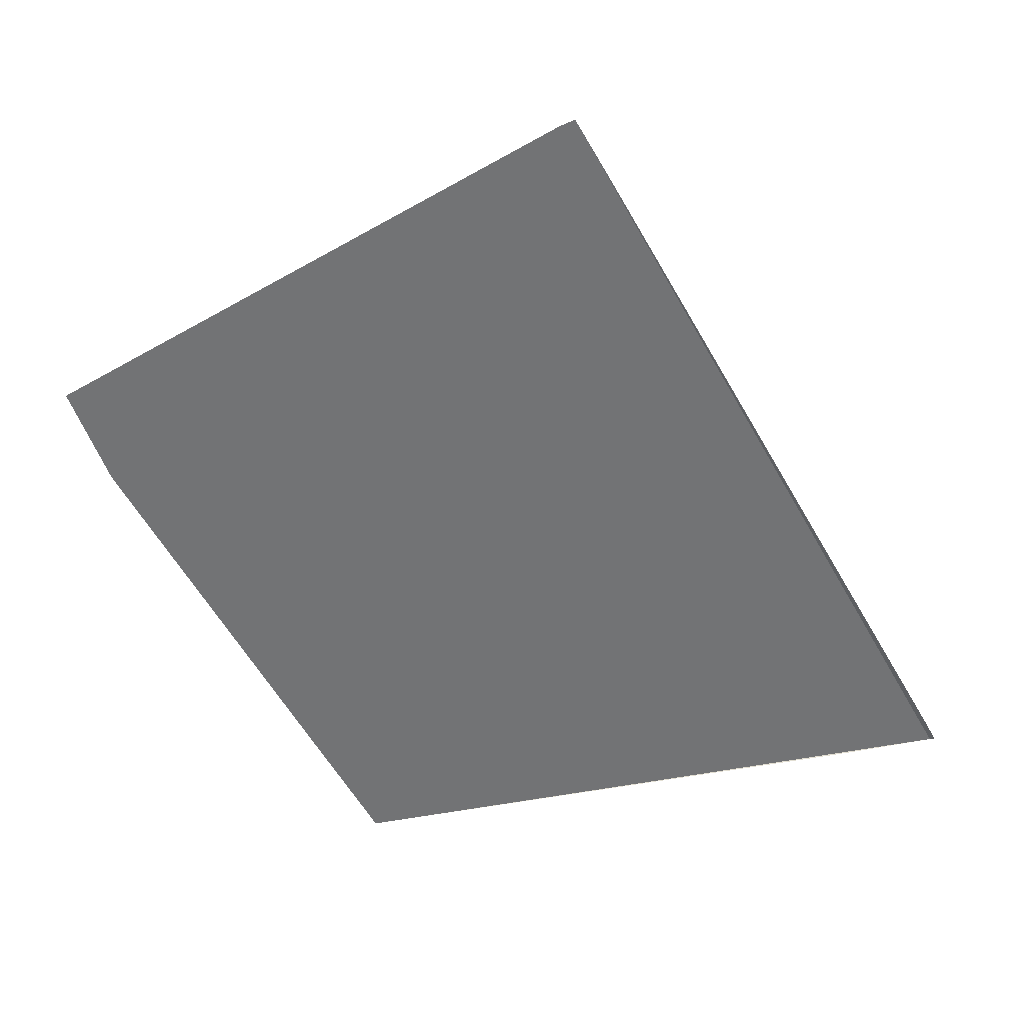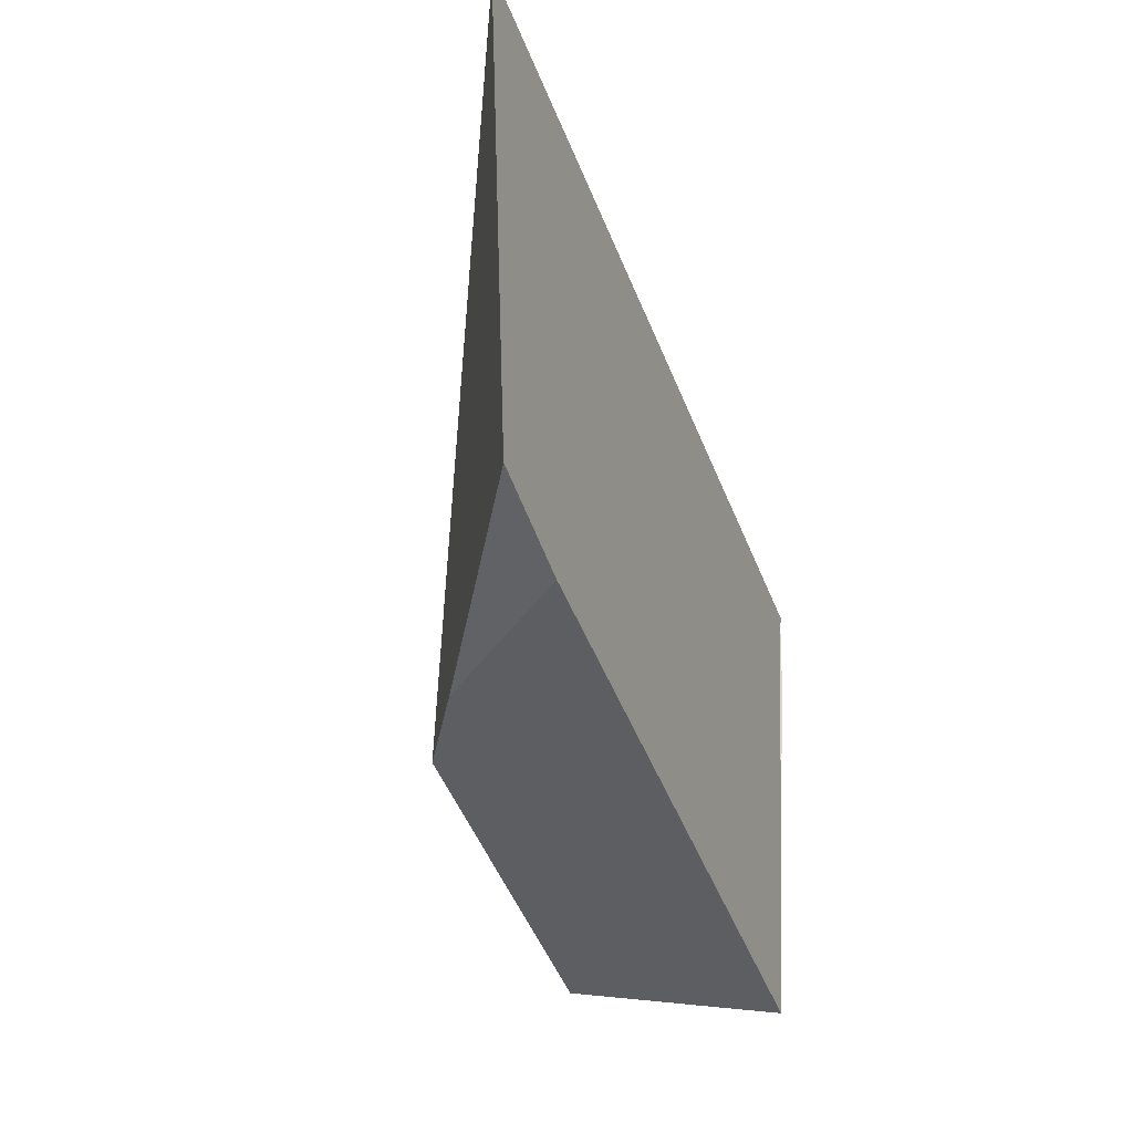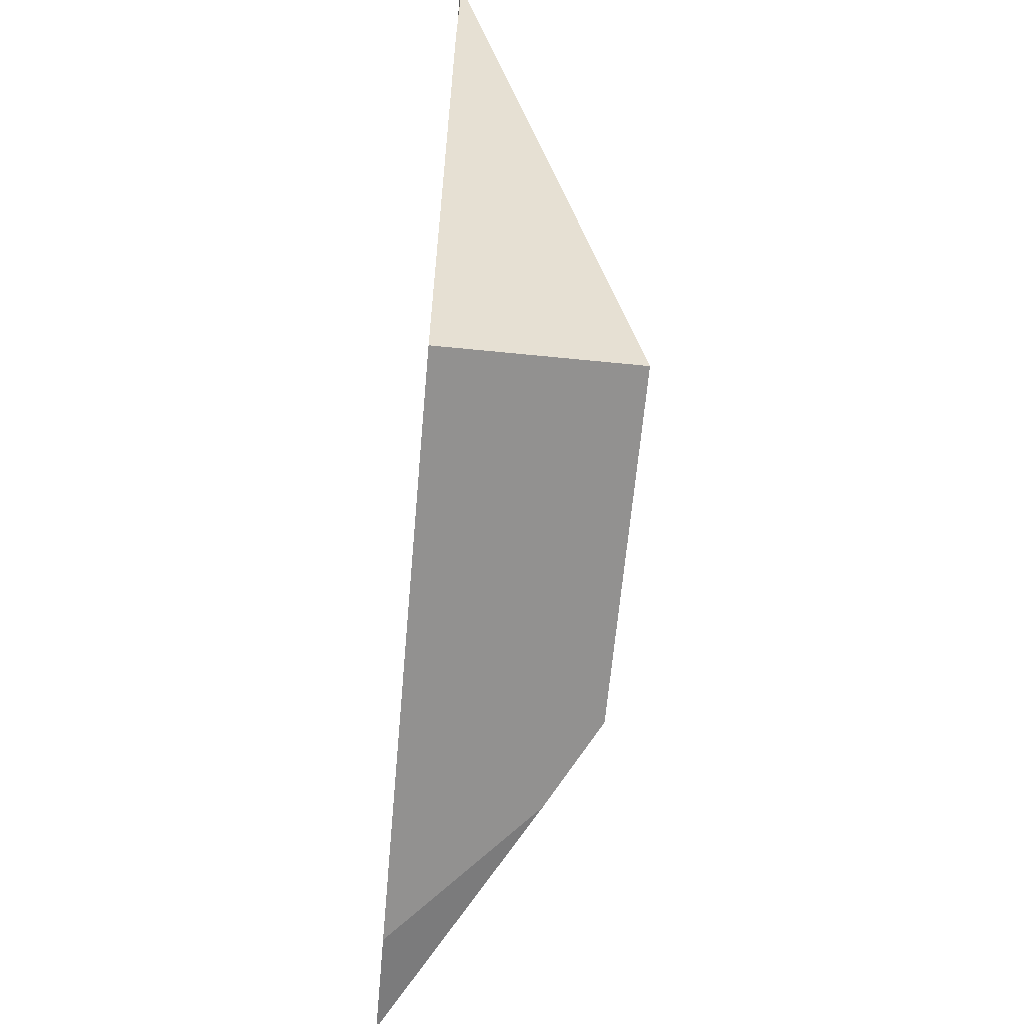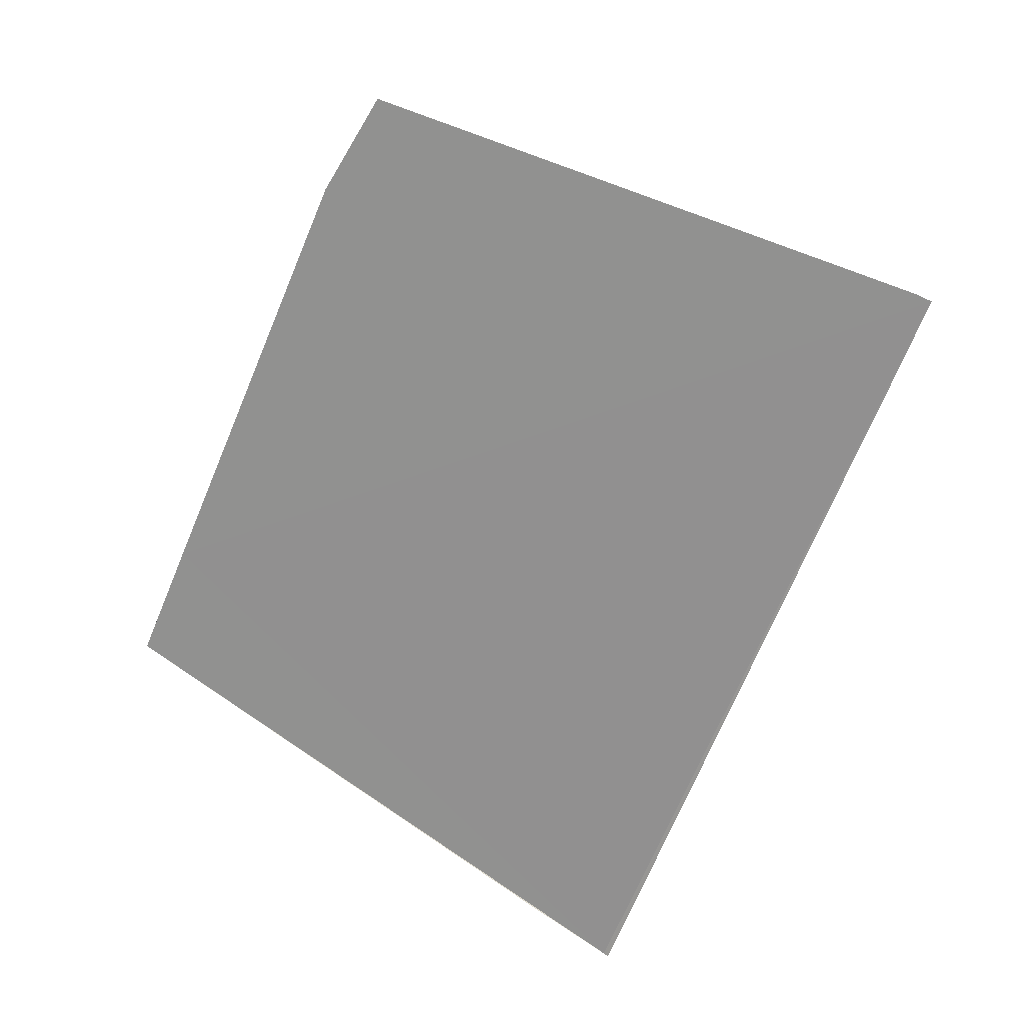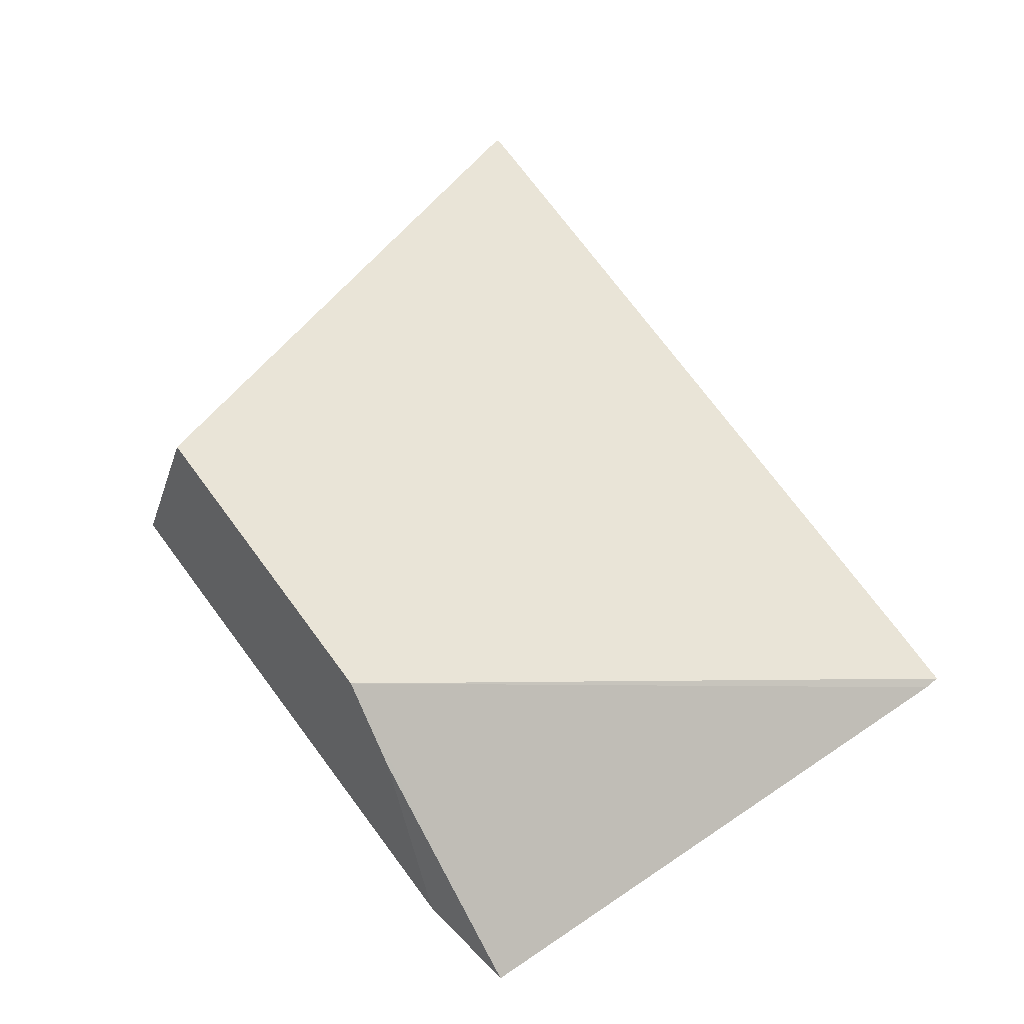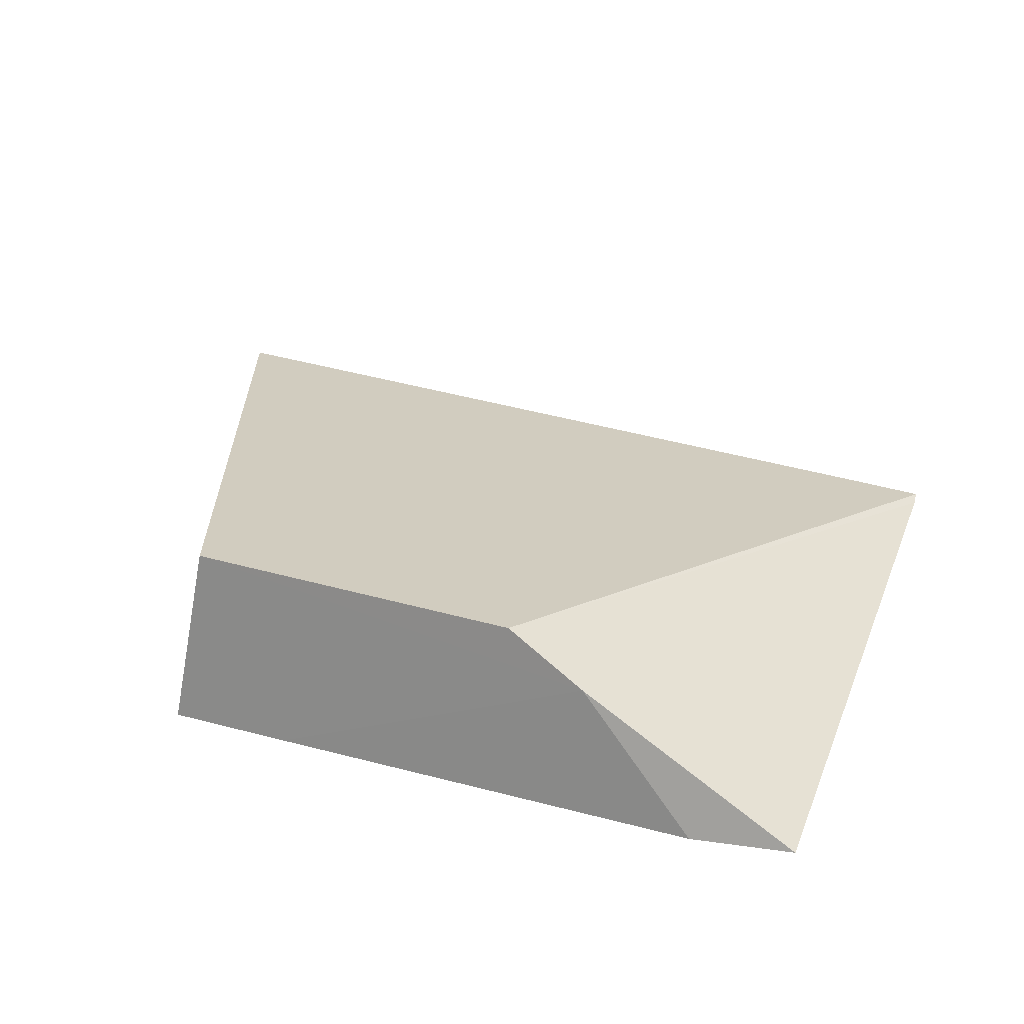
<metadata>
{"format":"obj","ext":"obj","renderer":"f3d","projection":"perspective","resolution":1024,"background":"white","views":[{"elev":-55.8,"azim":-65.4,"up":"+Y"},{"elev":-48.5,"azim":-70.0,"up":"+Z"},{"elev":-64.9,"azim":85.0,"up":"+Z"},{"elev":-65.9,"azim":-115.9,"up":"+Y"},{"elev":67.5,"azim":-129.7,"up":"+Y"},{"elev":39.9,"azim":-165.1,"up":"+Y"}]}
</metadata>
<code>
o 立方体_cell.017
v -0.08306 0.1325 -0.2454
v 0.38 -0.03107 0.3123
v 0.221 0.1358 -0.228
v -0.1568 0.08894 -0.2626
v 0.3804 -0.03261 0.3173
v 0.354 -0.03261 0.3153
v -0.3526 -0.03261 0.2552
v 0.3579 -0.03261 0.2149
v 0.2422 -0.03261 -0.278
v 0.1305 -0.03261 -0.284
v -0.4193 -0.03261 0.2491
v -0.4193 -0.03261 0.2342
v -0.3657 -0.03261 -0.2957
v -0.2694 -0.03261 -0.3045
v 0.38 -0.03107 0.3123
v 0.3804 -0.03261 0.3173
v 0.3579 -0.03261 0.2149
v 0.2422 -0.03261 -0.278
v 0.1305 -0.03261 -0.284
v 0.354 -0.03261 0.3153
v -0.3526 -0.03261 0.2552
v -0.4193 -0.03261 0.2491
v -0.4193 -0.03261 0.2342
v -0.2694 -0.03261 -0.3045
v -0.3657 -0.03261 -0.2957
f 2 11 10
f 9 8 2
f 2 5 6
f 6 7 11
f 11 12 13
f 13 14 10
f 10 9 2
f 2 6 11
f 11 13 10
f 15 20 16
f 3 21 20
f 17 18 3
f 3 15 17
f 3 19 4
f 4 1 3
f 21 1 22
f 1 23 22
f 4 24 25
f 24 4 19
f 1 4 25
f 15 3 20
f 3 18 19
f 21 3 1
f 1 25 23

</code>
